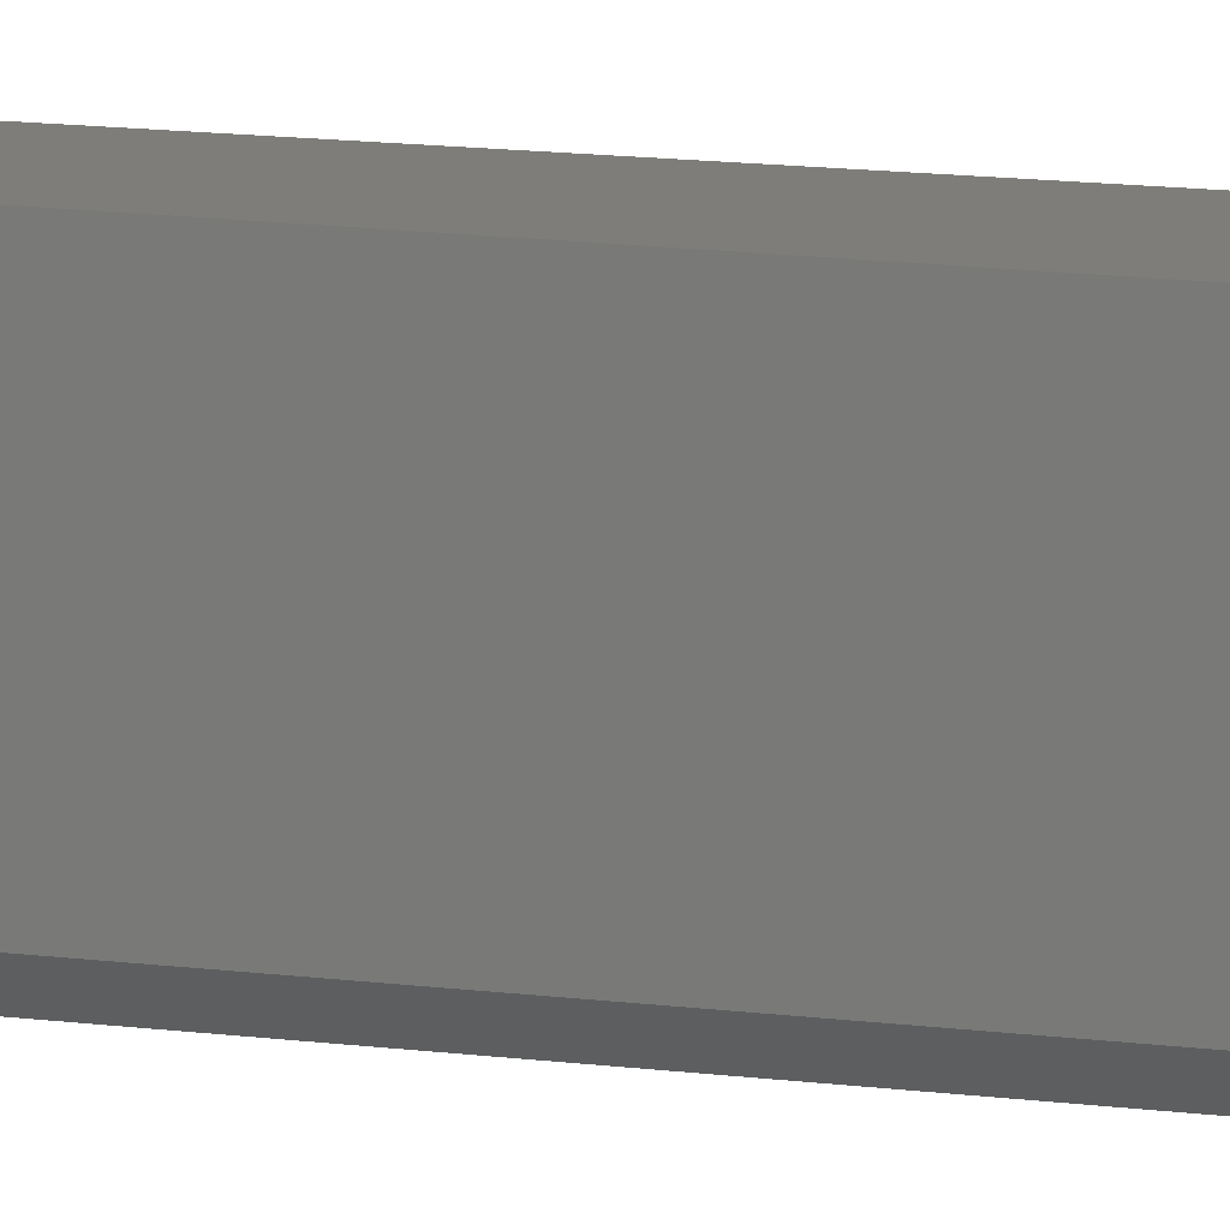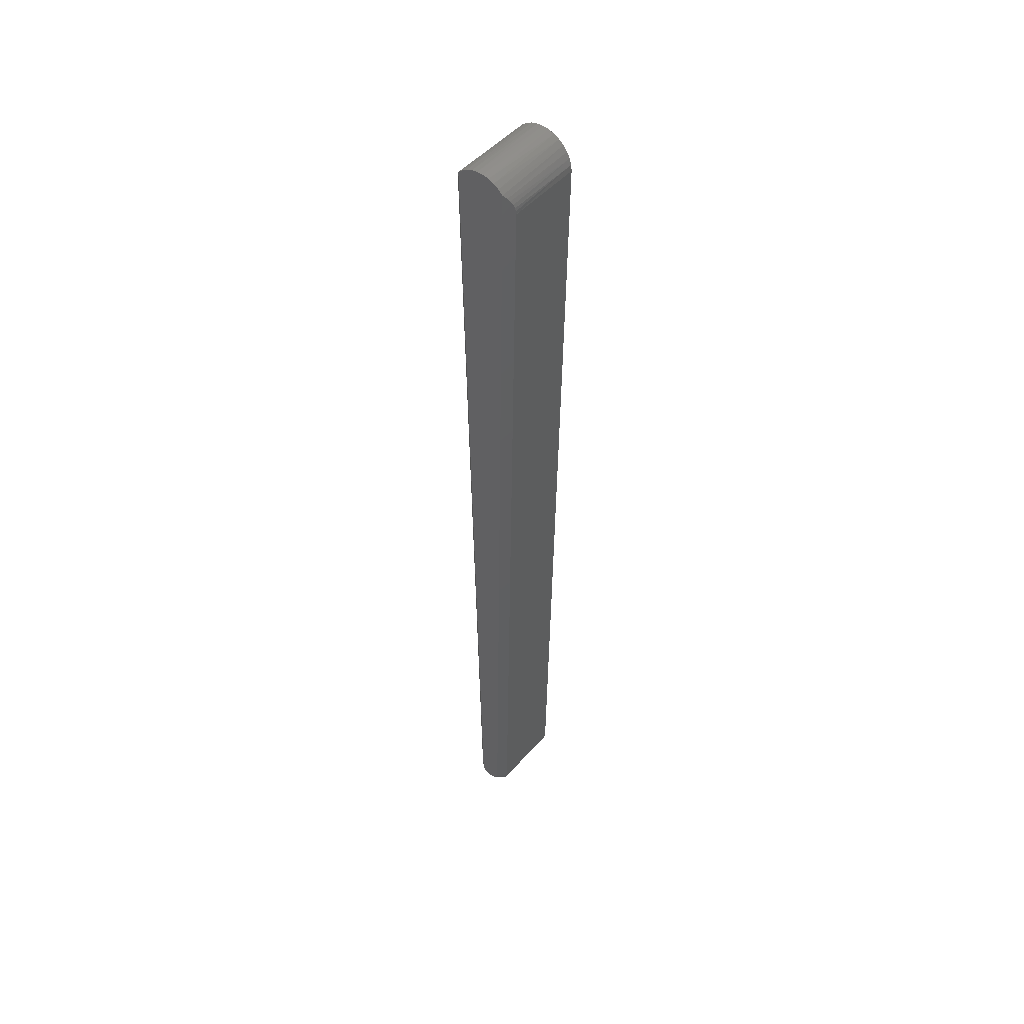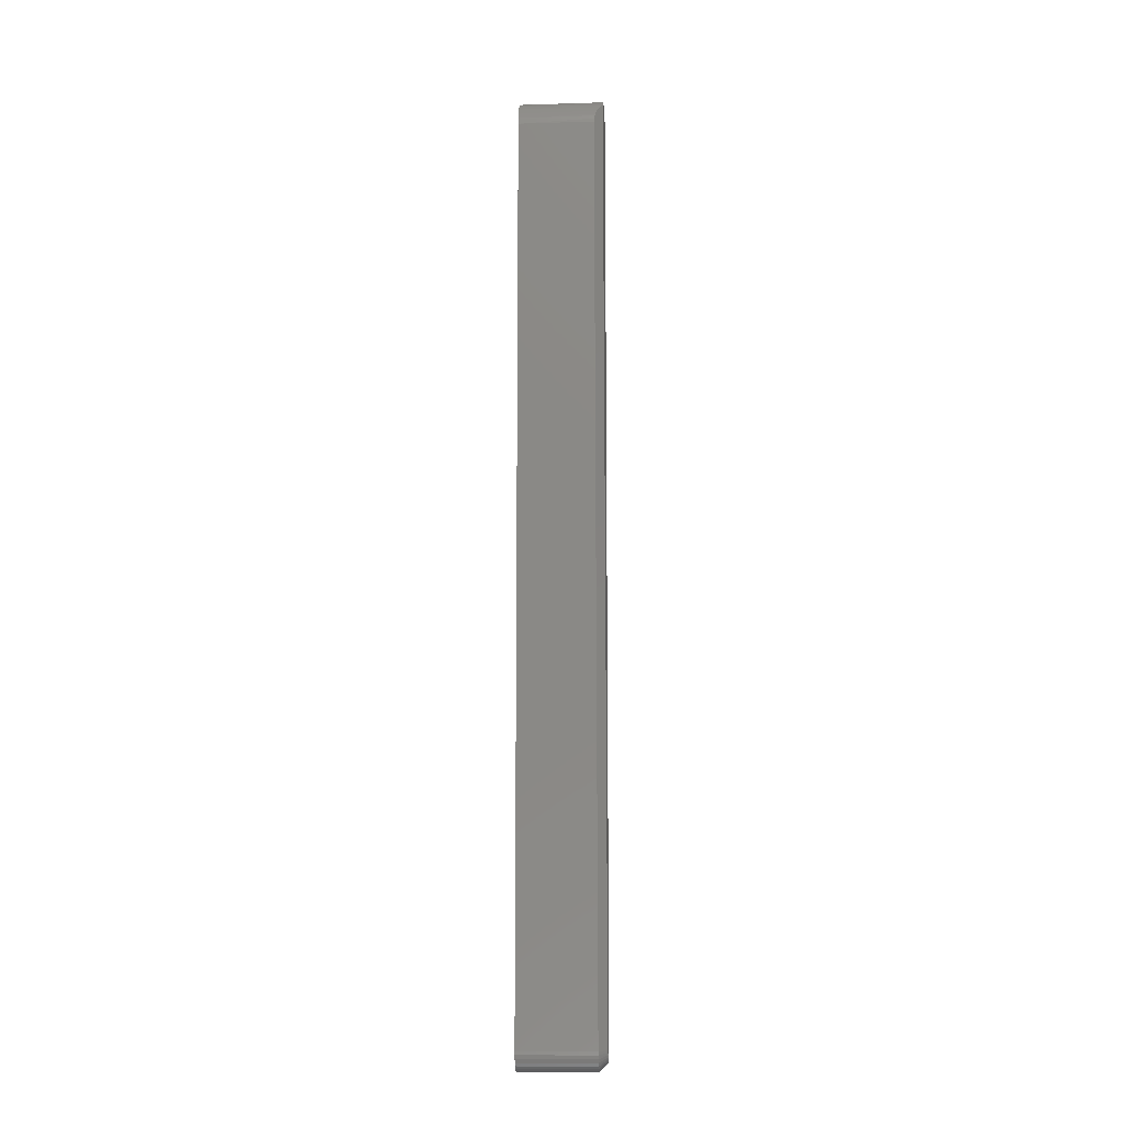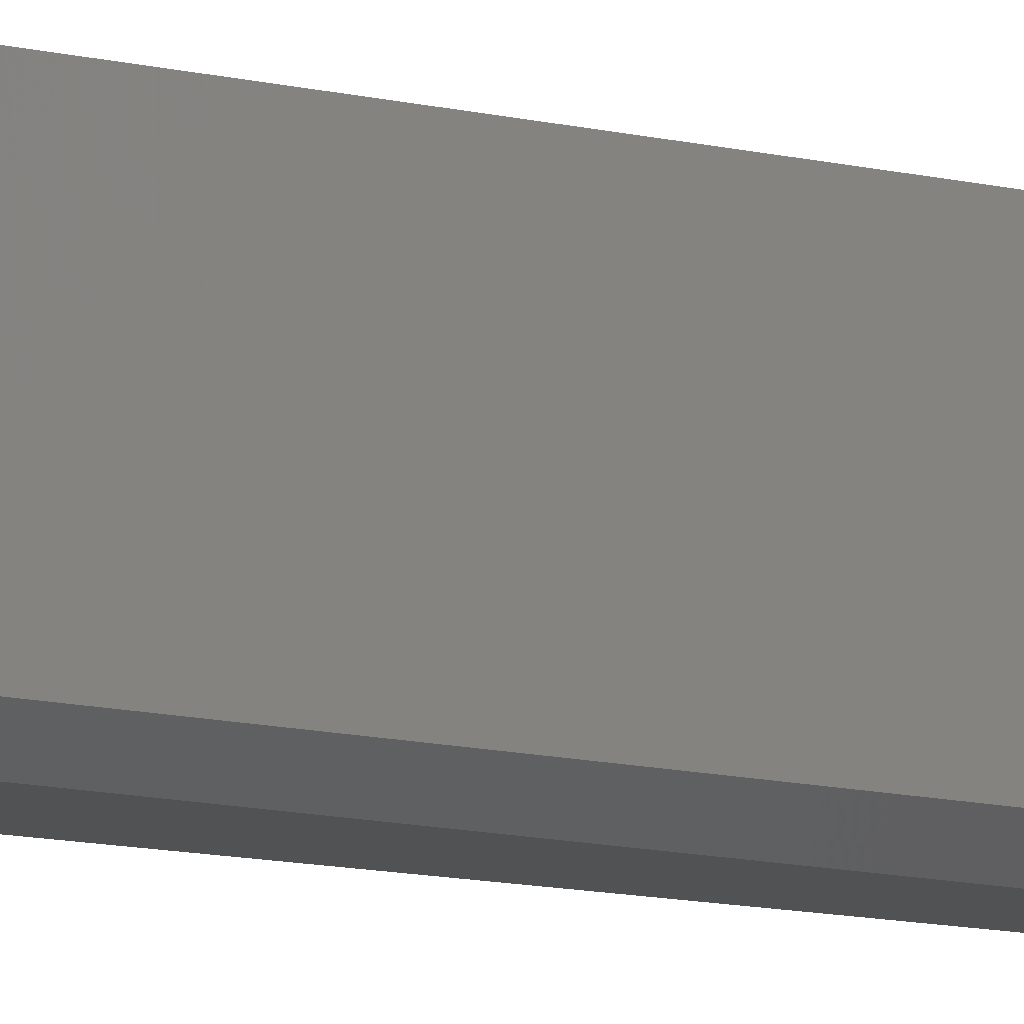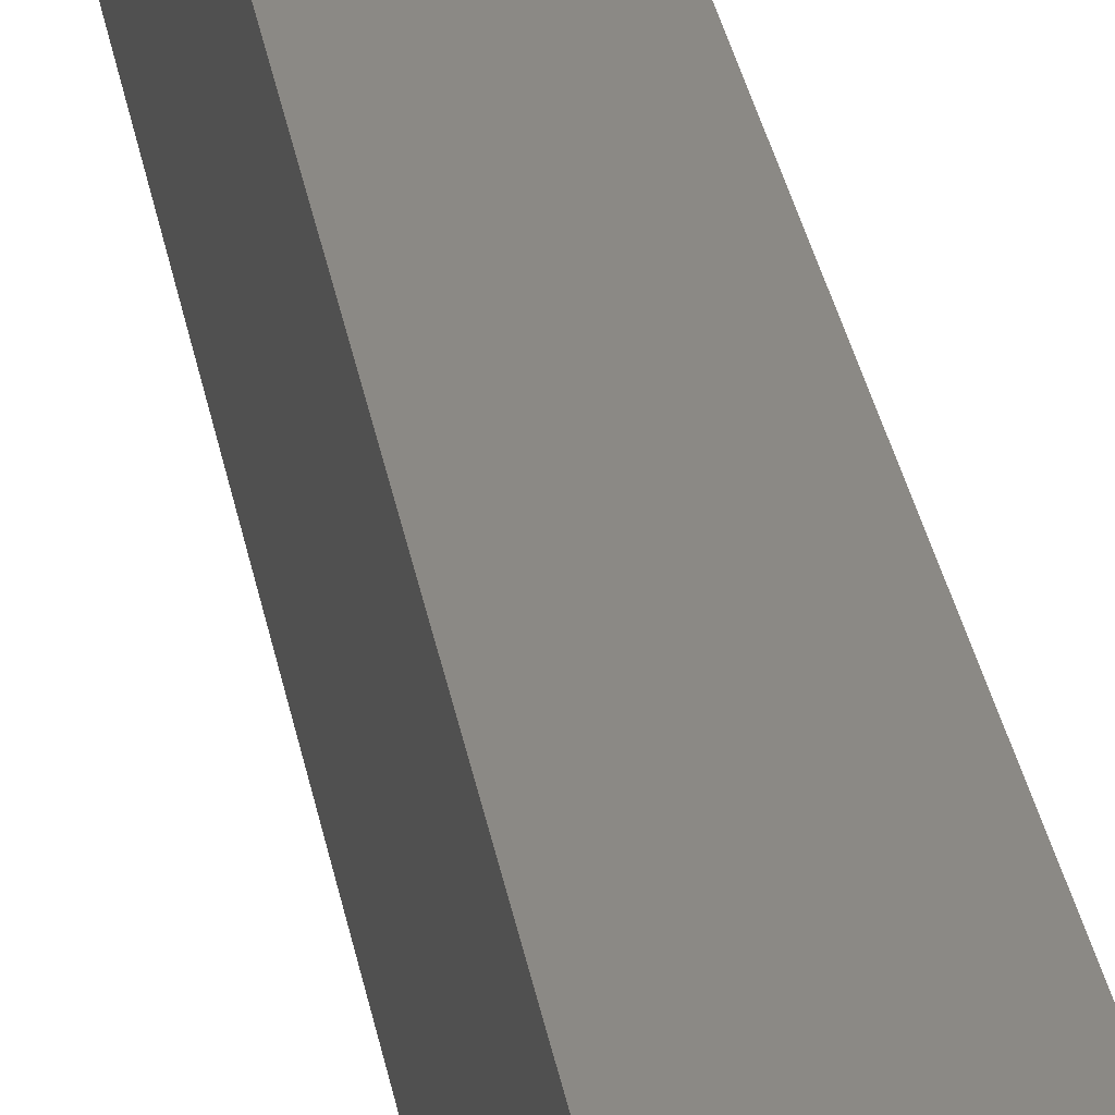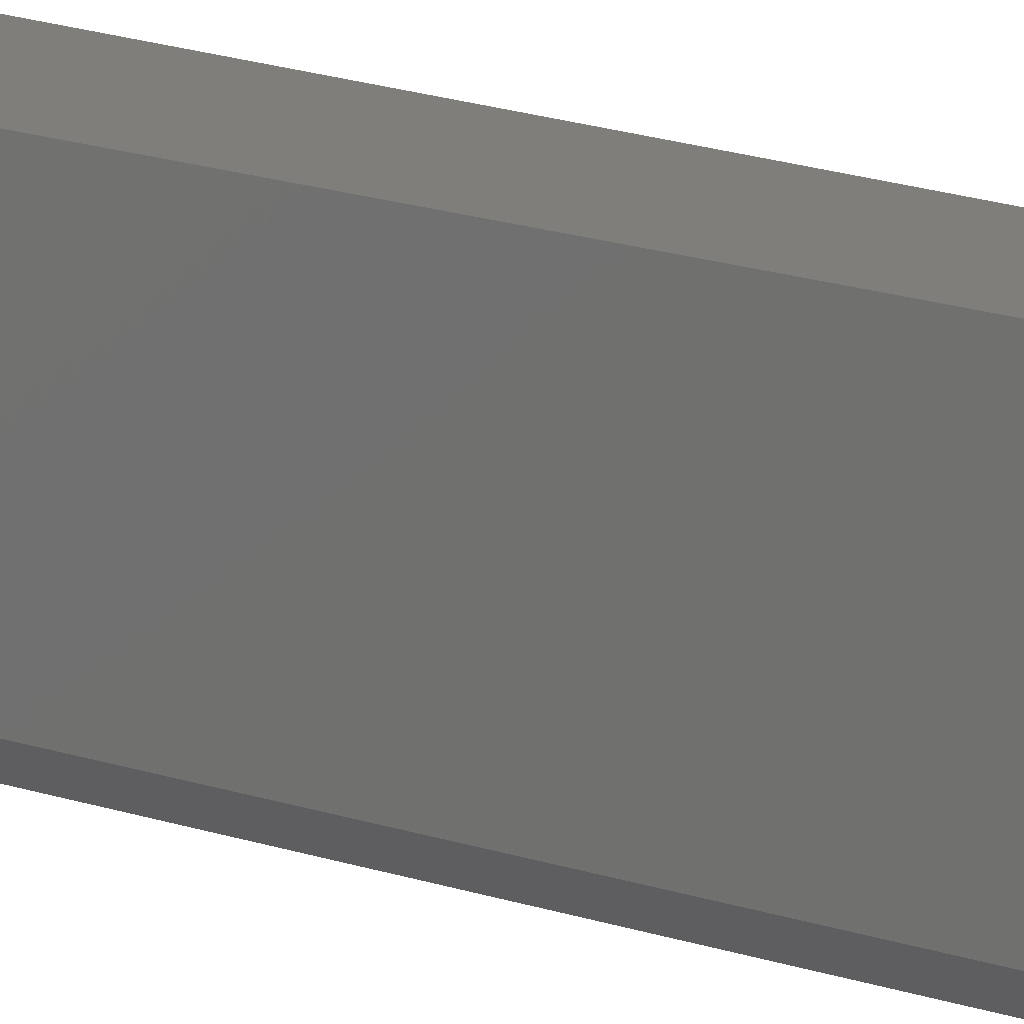
<metadata>
{"format":"stl","ext":"stl","renderer":"f3d","projection":"perspective","resolution":1024,"background":"white","views":[{"elev":10.3,"azim":-69.0,"up":"+Y"},{"elev":49.4,"azim":39.6,"up":"+Z"},{"elev":-12.6,"azim":-86.1,"up":"+Z"},{"elev":-8.7,"azim":52.1,"up":"+Y"},{"elev":29.6,"azim":-9.3,"up":"+Y"},{"elev":11.5,"azim":136.6,"up":"+Y"}]}
</metadata>
<code>
# stl→obj: 90 verts, 176 faces
v 0.006837 -0.03906 0.2714
v 0.00114 -0.03906 0.2714
v -0.004457 -0.03906 0.2703
v 0.01243 -0.03906 0.2703
v -0.009753 -0.03906 0.2682
v 0.01773 -0.03906 0.2682
v -0.01456 -0.03906 0.2651
v 0.02254 -0.03906 0.2651
v 0.01349 -0.03906 -0.5967
v -0.004558 -0.03906 -0.5984
v 0.01252 -0.03906 -0.5984
v -0.003275 -0.03906 -0.6
v 0.01124 -0.03906 -0.6
v -0.001717 -0.03906 -0.6012
v 5.765e-05 -0.03906 -0.6022
v -0.01871 -0.03906 0.2612
v -0.006333 -0.03906 -0.5927
v 0.01431 -0.03906 -0.5927
v 0.02669 -0.03906 0.2612
v 0.009679 -0.03906 -0.6012
v 0.001981 -0.03906 -0.6027
v 0.00398 -0.03906 -0.6029
v 0.005979 -0.03906 -0.6028
v 0.007903 -0.03906 -0.6022
v 0.01409 -0.03906 -0.5947
v -0.006116 -0.03906 -0.5947
v -0.005517 -0.03906 -0.5966
v 0.02536 0.03906 0.2627
v 0.0294 -0.0363 0.2576
v 0.03421 -0.03125 0.2413
v 0.03363 0.03906 0.2472
v 0.03404 -0.03146 0.2445
v 0.03421 0.03906 0.2413
v -0.02623 0.03906 0.2413
v -0.02607 -0.03146 0.2445
v -0.02565 0.03906 0.2472
v -0.02623 -0.03125 0.2413
v -0.02557 -0.032 0.2476
v -0.02515 -0.03245 0.2493
v -0.02393 0.03906 0.2528
v -0.02381 -0.03385 0.2531
v -0.02142 -0.0363 0.2576
v -0.02114 0.03906 0.2581
v -0.01738 0.03906 0.2627
v -0.0128 0.03906 0.2664
v -0.007577 0.03906 0.2692
v -0.001908 0.03906 0.2709
v 0.003988 0.03906 0.2715
v 0.009885 0.03906 0.2709
v 0.01555 0.03906 0.2692
v 0.02078 0.03906 0.2664
v 0.02912 0.03906 0.2581
v 0.03098 -0.03468 0.2549
v 0.03191 0.03906 0.2528
v 0.03261 -0.03299 0.251
v 0.03355 -0.032 0.2476
v 0.02212 -0.03125 -0.5928
v 0.02212 0.03906 -0.5928
v 0.02174 0.03906 -0.5964
v 0.02174 -0.03125 -0.5964
v 0.02068 0.03906 -0.5997
v 0.02068 -0.03125 -0.5997
v 0.01899 0.03906 -0.6028
v 0.01899 -0.03125 -0.6028
v 0.01673 0.03906 -0.6055
v 0.01673 -0.03125 -0.6055
v 0.01399 0.03906 -0.6077
v 0.01399 -0.03125 -0.6077
v 0.01088 0.03906 -0.6094
v 0.01088 -0.03125 -0.6094
v 0.007499 0.03906 -0.6104
v 0.007499 -0.03125 -0.6104
v 0.003988 0.03906 -0.6108
v 0.003988 -0.03125 -0.6108
v 0.0004779 0.03906 -0.6104
v 0.0004779 -0.03125 -0.6104
v -0.0029 0.03906 -0.6094
v -0.0029 -0.03125 -0.6094
v -0.006017 0.03906 -0.6077
v -0.006017 -0.03125 -0.6077
v -0.008756 0.03906 -0.6055
v -0.008756 -0.03125 -0.6055
v -0.01101 0.03906 -0.6028
v -0.01101 -0.03125 -0.6028
v -0.0127 0.03906 -0.5997
v -0.0127 -0.03125 -0.5997
v -0.01376 0.03906 -0.5964
v -0.01376 -0.03125 -0.5964
v -0.01414 0.03906 -0.5928
v -0.01414 -0.03125 -0.5928
f 1 2 3
f 1 3 4
f 4 3 5
f 4 5 6
f 6 5 7
f 6 7 8
f 9 10 11
f 10 12 11
f 11 12 13
f 12 14 13
f 13 14 15
f 16 17 18
f 16 18 19
f 16 19 8
f 16 8 7
f 20 13 15
f 20 15 21
f 20 21 22
f 20 22 23
f 20 23 24
f 18 17 25
f 25 17 26
f 25 26 9
f 9 26 27
f 9 27 10
f 19 28 8
f 19 29 28
f 30 31 32
f 30 33 31
f 34 35 36
f 34 37 35
f 36 35 38
f 36 38 39
f 36 39 40
f 40 39 41
f 40 41 42
f 40 42 43
f 44 7 45
f 45 7 5
f 45 5 46
f 46 5 3
f 46 3 47
f 47 3 2
f 47 2 48
f 48 2 1
f 48 1 49
f 1 4 49
f 50 49 4
f 4 6 50
f 51 50 6
f 6 8 51
f 28 51 8
f 28 29 52
f 52 29 53
f 52 53 54
f 53 55 54
f 54 55 56
f 54 56 31
f 31 56 32
f 16 7 44
f 16 44 43
f 16 43 42
f 57 58 30
f 30 58 33
f 58 57 59
f 59 57 60
f 59 60 61
f 61 60 62
f 61 62 63
f 63 62 64
f 63 64 65
f 65 64 66
f 65 66 67
f 67 66 68
f 67 68 69
f 69 68 70
f 69 70 71
f 71 70 72
f 71 72 73
f 73 72 74
f 73 74 75
f 75 74 76
f 75 76 77
f 77 76 78
f 77 78 79
f 79 78 80
f 79 80 81
f 81 80 82
f 81 82 83
f 83 82 84
f 83 84 85
f 85 84 86
f 85 86 87
f 87 86 88
f 87 88 89
f 89 88 90
f 37 34 90
f 90 34 89
f 37 38 35
f 41 39 38
f 17 16 42
f 17 42 41
f 17 41 38
f 17 38 37
f 17 37 90
f 30 32 56
f 30 56 55
f 30 55 53
f 30 53 29
f 30 29 19
f 30 19 18
f 30 18 57
f 18 25 57
f 25 60 57
f 90 88 17
f 88 26 17
f 88 86 27
f 26 88 27
f 84 82 10
f 10 86 84
f 27 86 10
f 82 80 14
f 12 82 14
f 80 78 15
f 14 80 15
f 76 74 21
f 21 78 76
f 15 78 21
f 74 72 23
f 22 74 23
f 72 70 24
f 23 72 24
f 68 66 20
f 20 70 68
f 24 70 20
f 66 64 11
f 13 66 11
f 64 62 9
f 11 64 9
f 25 62 60
f 9 62 25
f 12 10 82
f 22 21 74
f 13 20 66
f 46 47 48
f 46 48 49
f 50 46 49
f 45 46 50
f 51 45 50
f 44 45 51
f 28 44 51
f 43 44 28
f 52 43 28
f 40 43 52
f 54 40 52
f 36 40 54
f 31 36 54
f 61 85 59
f 83 85 61
f 63 83 61
f 81 83 63
f 65 81 63
f 79 81 65
f 67 79 65
f 77 79 67
f 69 77 67
f 75 77 69
f 73 75 69
f 71 73 69
f 85 87 59
f 59 87 89
f 59 89 58
f 58 89 34
f 58 34 33
f 33 34 36
f 33 36 31

</code>
